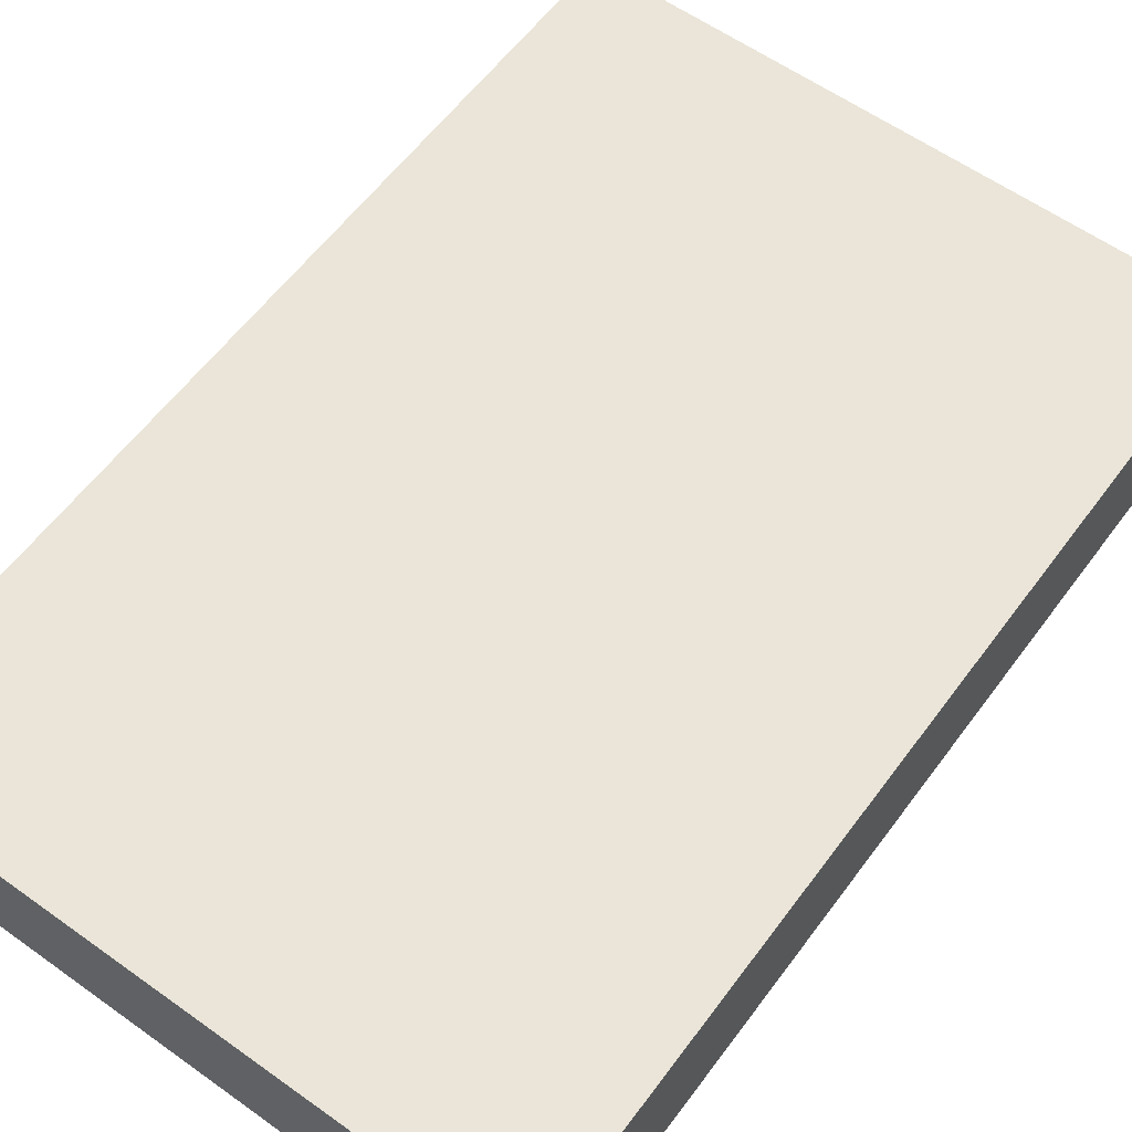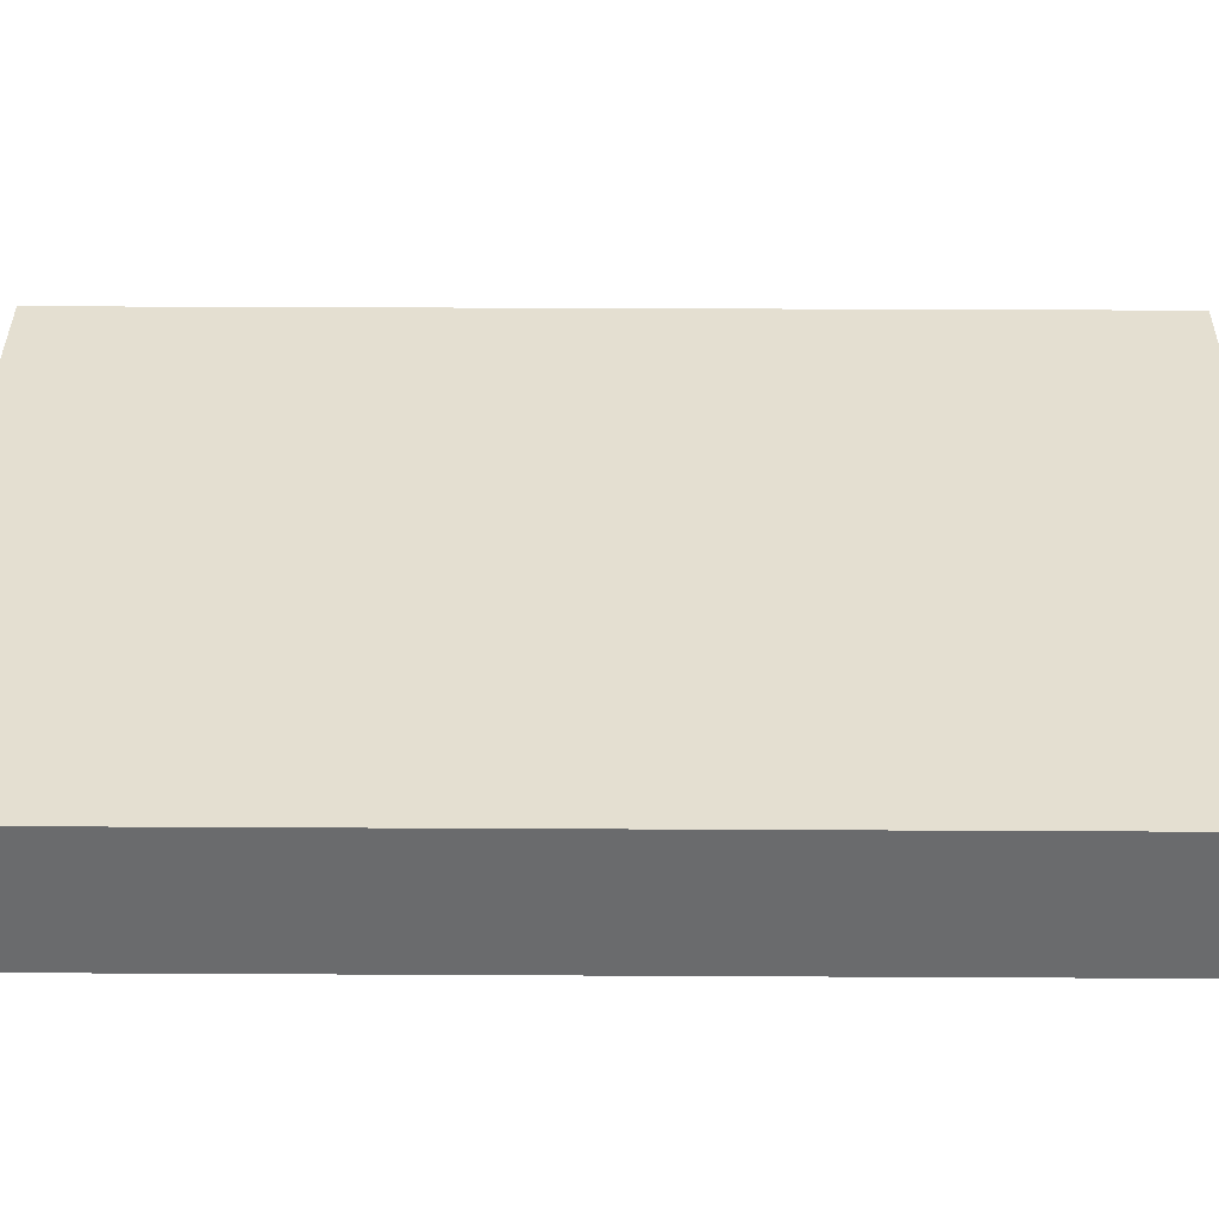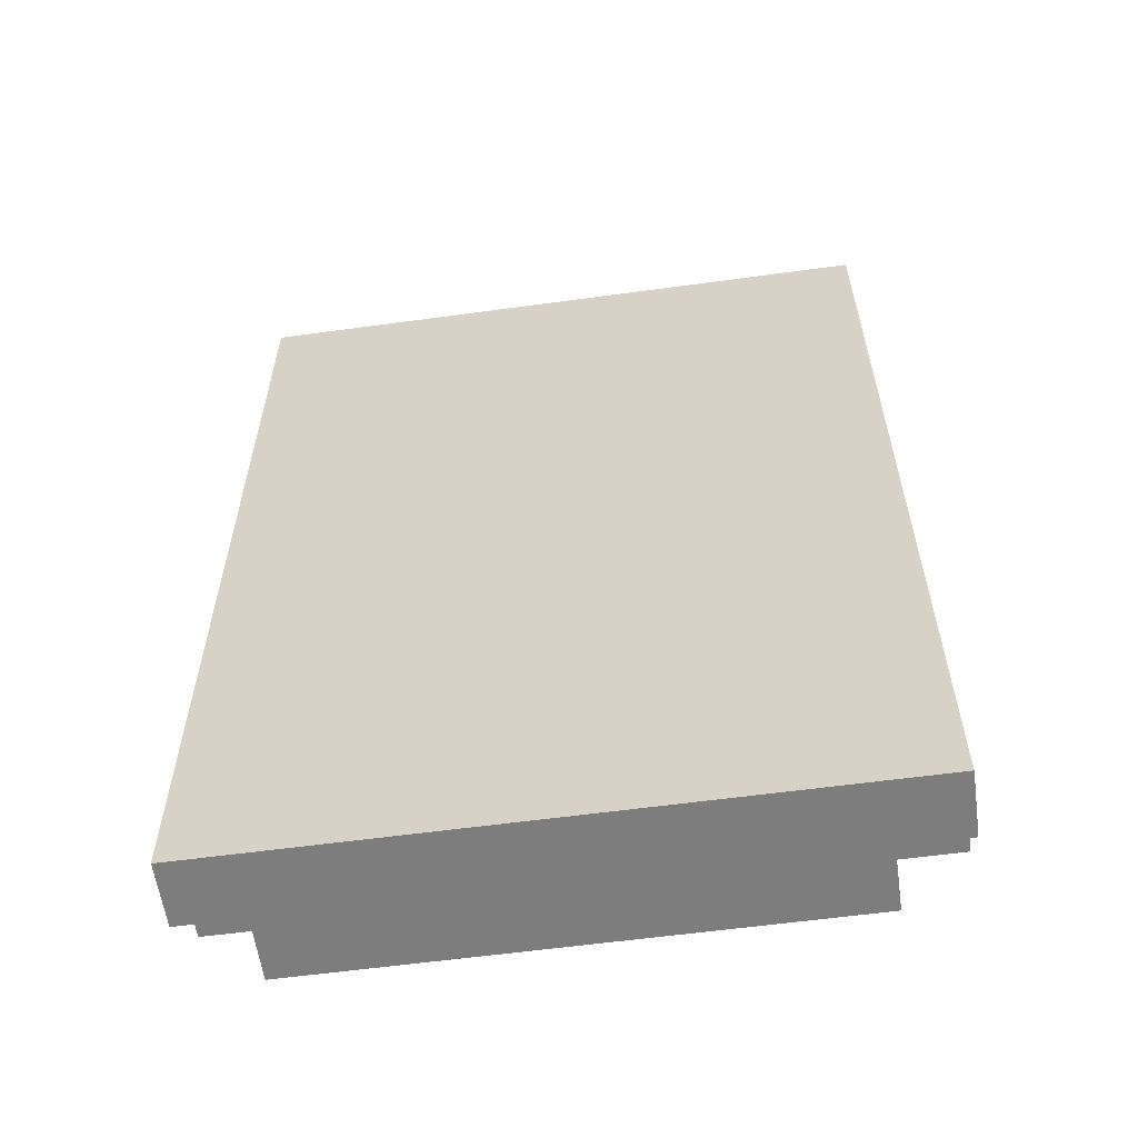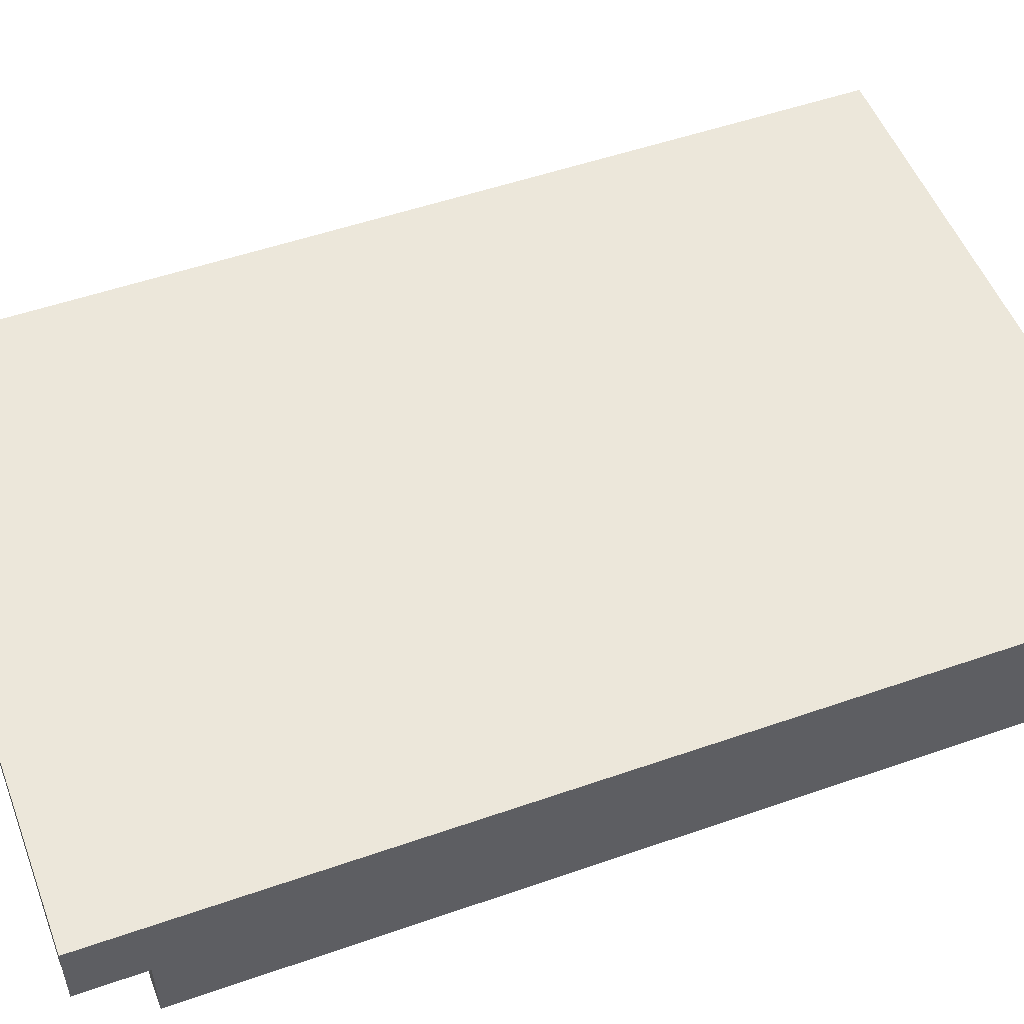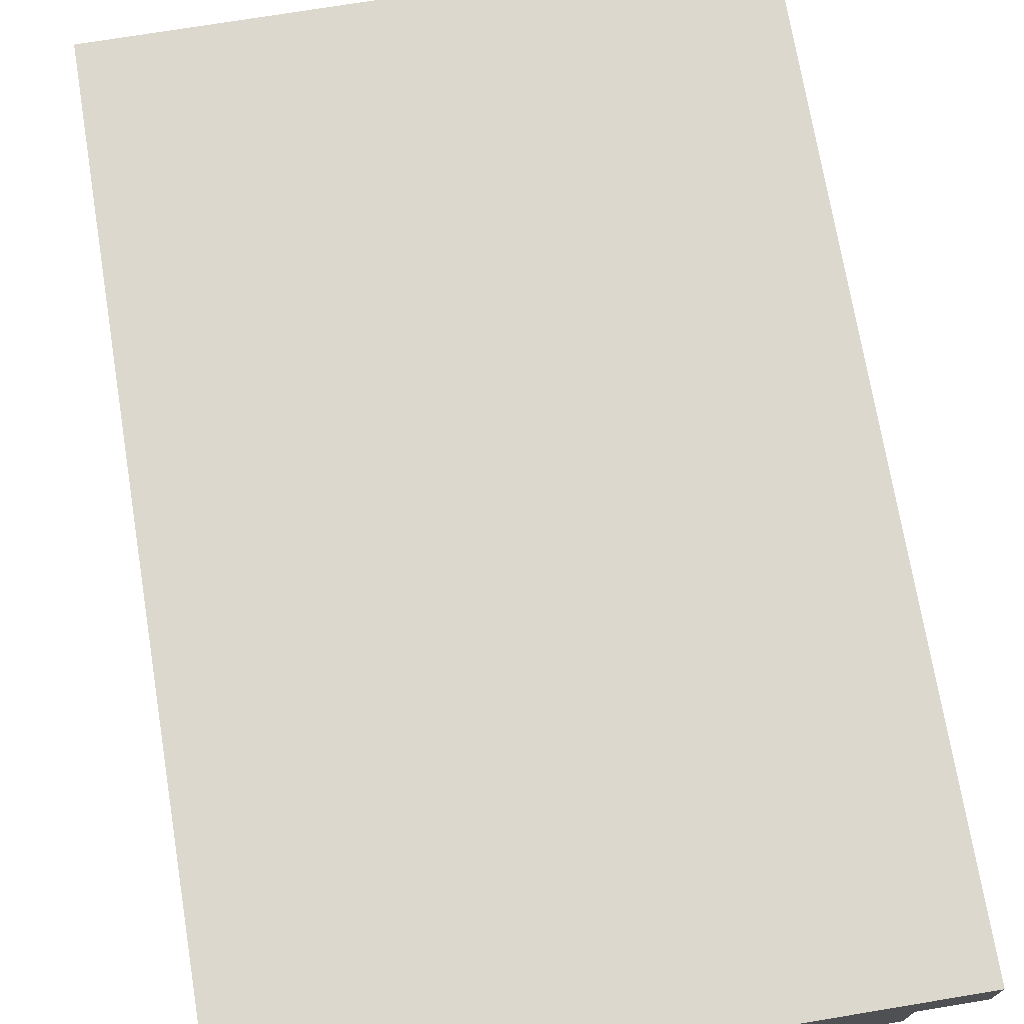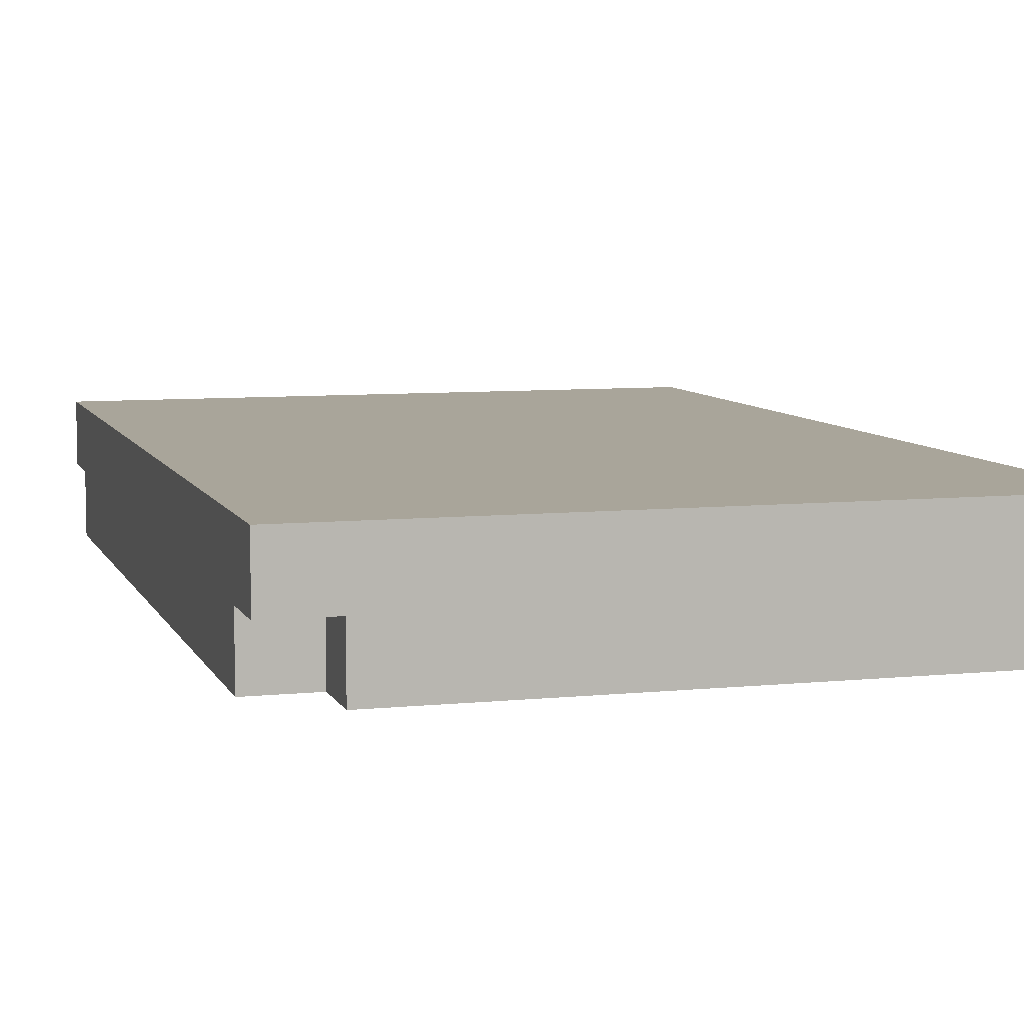
<metadata>
{"format":"obj","ext":"obj","renderer":"f3d","projection":"perspective","resolution":1024,"background":"white","views":[{"elev":59.2,"azim":36.3,"up":"+Y"},{"elev":36.7,"azim":-89.6,"up":"+Y"},{"elev":-59.2,"azim":-172.0,"up":"+Z"},{"elev":51.8,"azim":69.3,"up":"+Y"},{"elev":72.2,"azim":170.6,"up":"+Y"},{"elev":7.5,"azim":-16.3,"up":"+Y"}]}
</metadata>
<code>
g Book A
v -5 0 6.5
v -5 0 -6.5
v -5 1 7.5
v -5 1 6.5
v -5 1 -6.5
v -5 1 -7.5
v -5 2 7.5
v -5 2 -7.5
v -4 0 7.5
v -4 0 6.5
v -4 0 -6.5
v -4 0 -7.5
v -4 1 7.5
v -4 1 6.5
v -4 1 -6.5
v -4 1 -7.5
v 4 0 7.5
v 4 0 6.5
v 4 0 -6.5
v 4 0 -7.5
v 4 1 7.5
v 4 1 6.5
v 4 1 -6.5
v 4 1 -7.5
v 5 0 6.5
v 5 0 -6.5
v 5 1 7.5
v 5 1 6.5
v 5 1 -6.5
v 5 1 -7.5
v 5 2 7.5
v 5 2 -7.5
v -5 1 7.5
v -5 2 7.5
v -4 0 7.5
v -4 1 7.5
v 4 0 7.5
v 4 1 7.5
v 5 1 7.5
v 5 2 7.5
v -5 0 6.5
v -5 1 6.5
v -4 0 6.5
v -4 1 6.5
v 4 0 6.5
v 4 1 6.5
v 5 0 6.5
v 5 1 6.5
v -5 0 -6.5
v -5 1 -6.5
v -4 0 -6.5
v -4 1 -6.5
v 4 0 -6.5
v 4 1 -6.5
v 5 0 -6.5
v 5 1 -6.5
v -5 1 -7.5
v -5 2 -7.5
v -4 0 -7.5
v -4 1 -7.5
v 4 0 -7.5
v 4 1 -7.5
v 5 1 -7.5
v 5 2 -7.5
v -4 0 7.5
v 4 0 7.5
v -5 0 6.5
v -4 0 6.5
v 4 0 6.5
v 5 0 6.5
v -5 0 -6.5
v -4 0 -6.5
v 4 0 -6.5
v 5 0 -6.5
v -4 0 -7.5
v 4 0 -7.5
v -5 1 7.5
v -4 1 7.5
v 4 1 7.5
v 5 1 7.5
v -5 1 6.5
v -4 1 6.5
v 4 1 6.5
v 5 1 6.5
v -5 1 -6.5
v -4 1 -6.5
v 4 1 -6.5
v 5 1 -6.5
v -5 1 -7.5
v -4 1 -7.5
v 4 1 -7.5
v 5 1 -7.5
v -5 2 7.5
v 5 2 7.5
v -4 2 6.5
v 4 2 6.5
v -4 2 -6.5
v 4 2 -6.5
v -5 2 -7.5
v 5 2 -7.5
f 4 2 1
f 5 2 4
f 7 4 3
f 7 6 5
f 7 5 4
f 8 6 7
f 13 10 9
f 14 10 13
f 15 12 11
f 16 12 15
f 17 18 21
f 21 18 22
f 19 20 23
f 23 20 24
f 25 26 28
f 28 26 29
f 27 28 31
f 29 30 31
f 28 29 31
f 31 30 32
f 36 34 33
f 37 36 35
f 38 34 36
f 38 36 37
f 39 34 38
f 40 34 39
f 43 42 41
f 44 42 43
f 47 46 45
f 48 46 47
f 49 50 51
f 51 50 52
f 53 54 55
f 55 54 56
f 57 58 60
f 59 60 61
f 60 58 62
f 61 60 62
f 62 58 63
f 63 58 64
f 68 66 65
f 69 66 68
f 71 68 67
f 71 70 69
f 71 69 68
f 72 70 71
f 73 70 72
f 74 70 73
f 75 73 72
f 76 73 75
f 81 78 77
f 82 78 81
f 83 80 79
f 84 80 83
f 89 86 85
f 90 86 89
f 91 88 87
f 92 88 91
f 93 94 95
f 95 94 96
f 93 95 97
f 95 96 97
f 96 94 98
f 97 96 98
f 93 97 99
f 97 98 99
f 98 94 100
f 99 98 100

</code>
